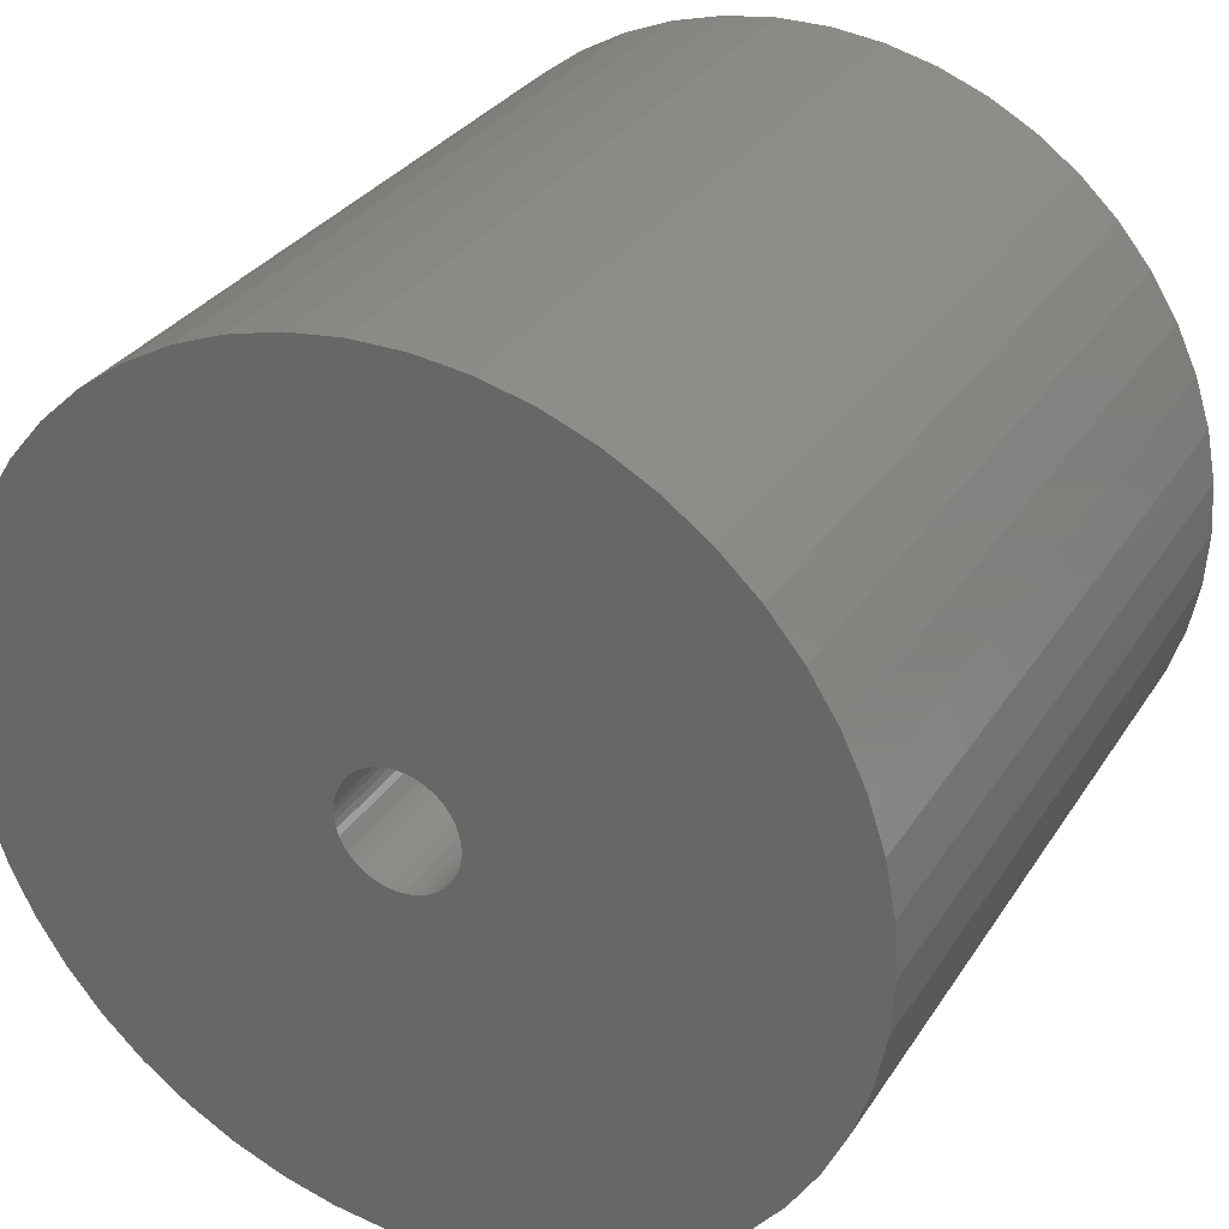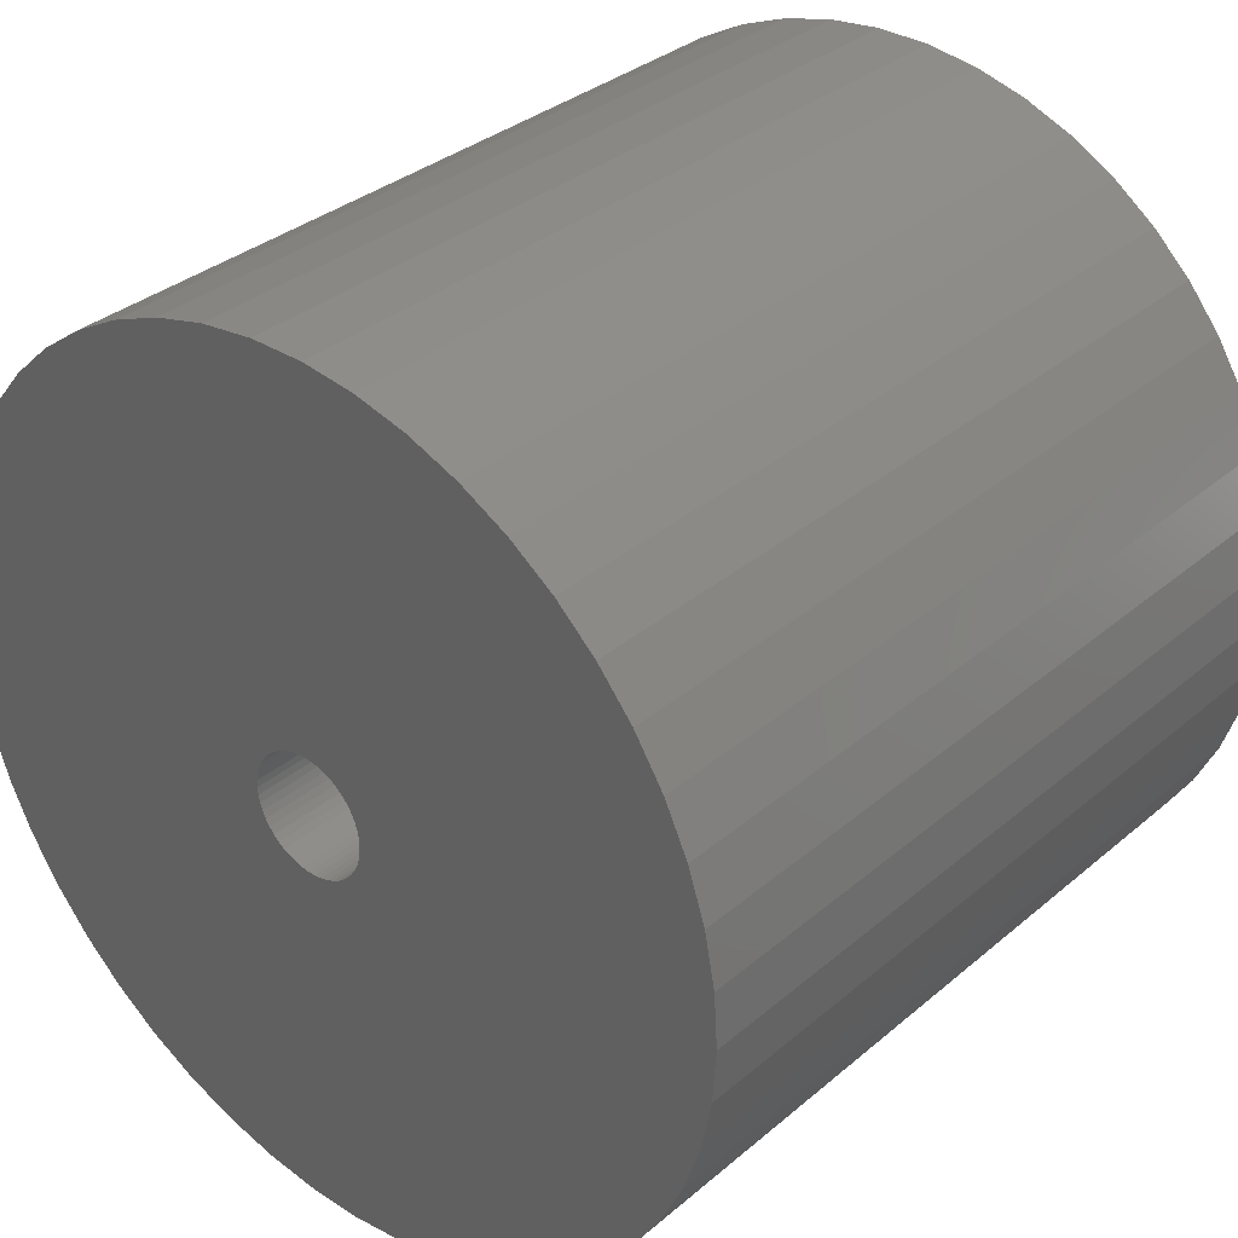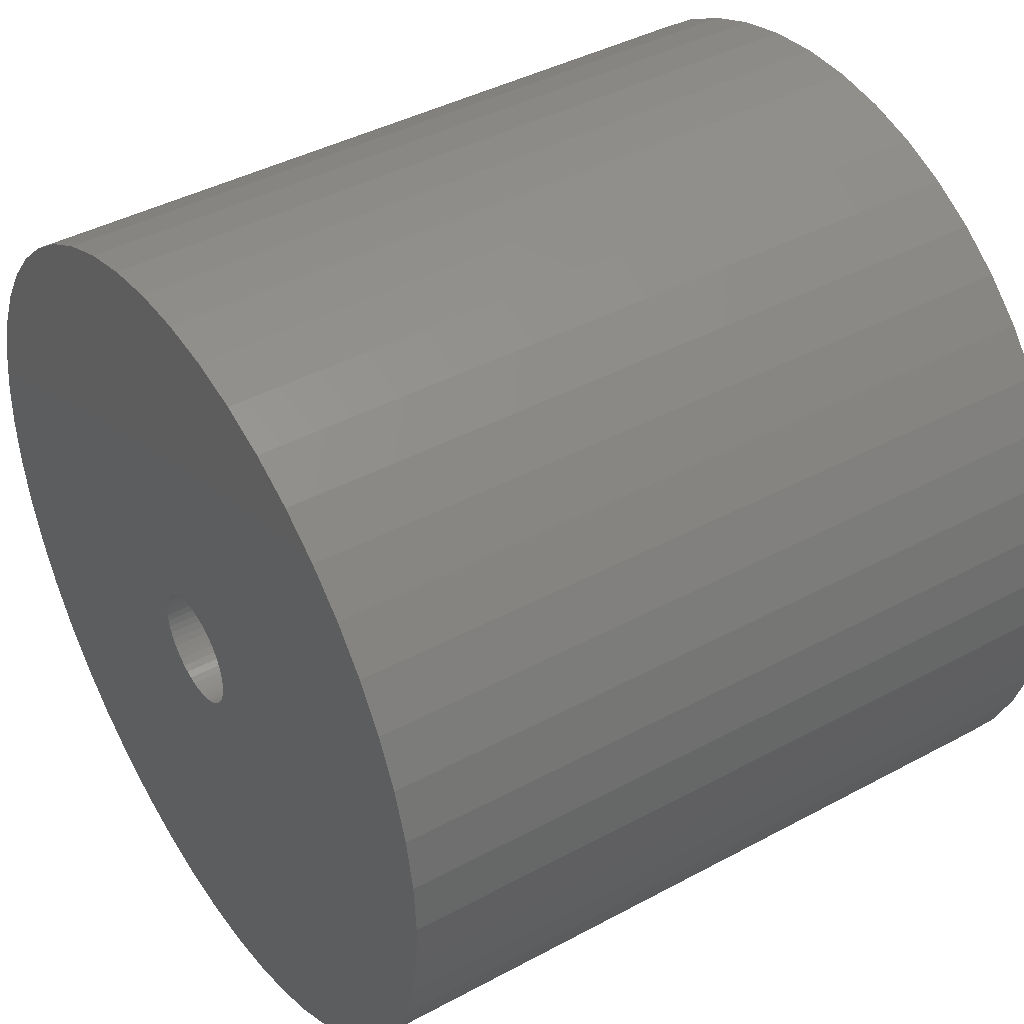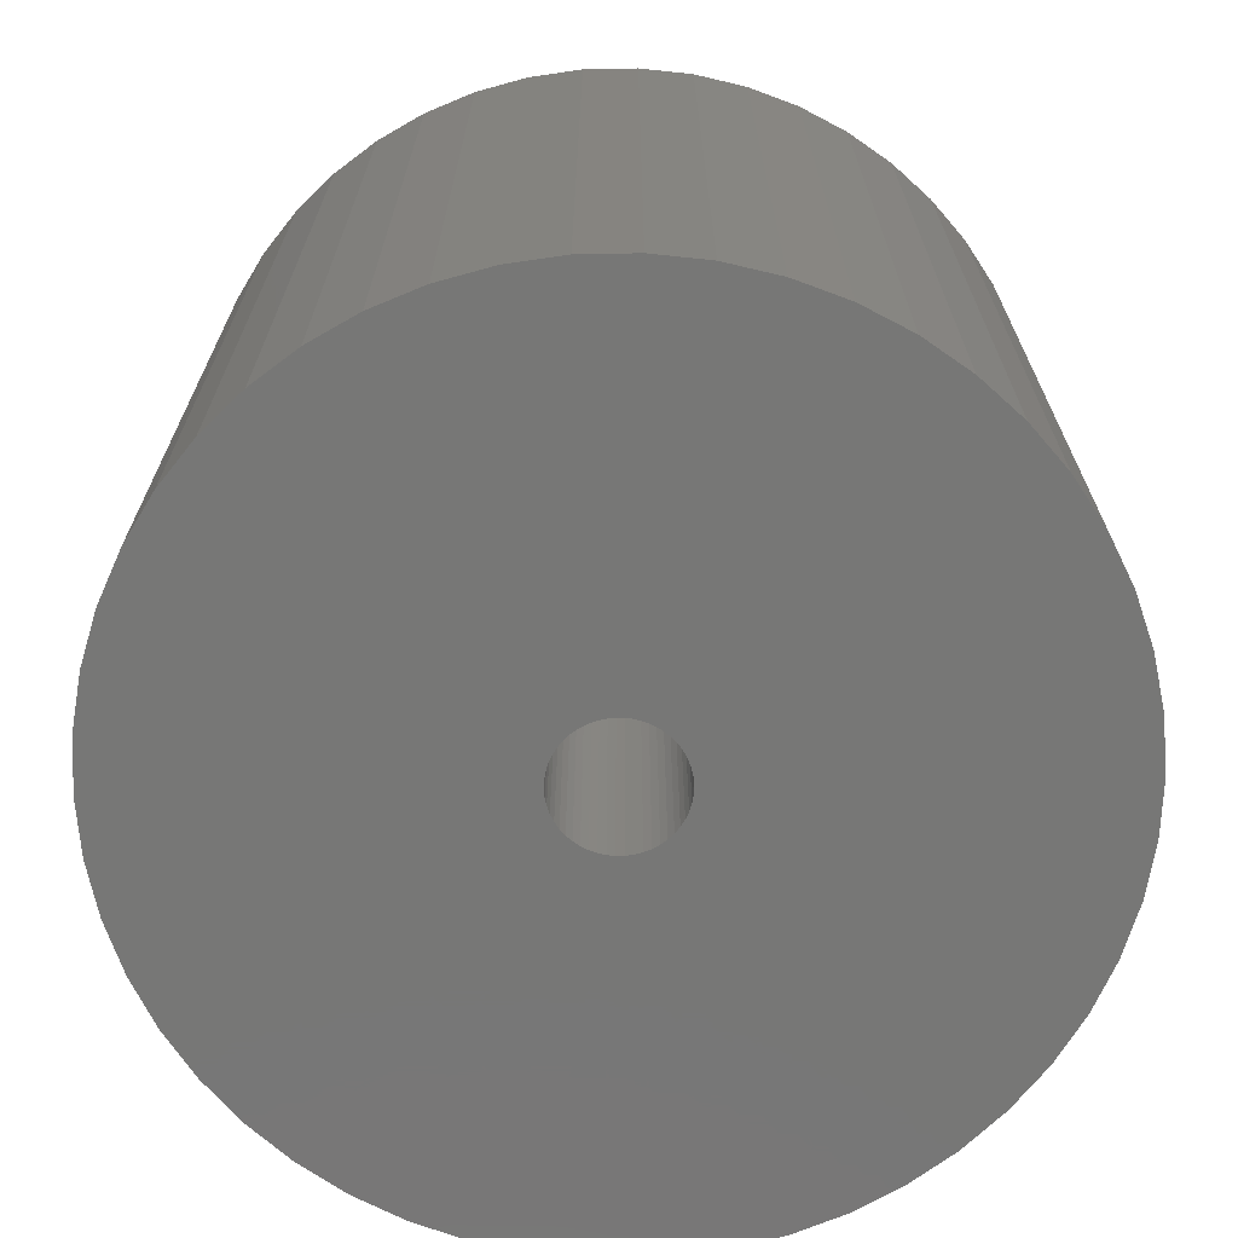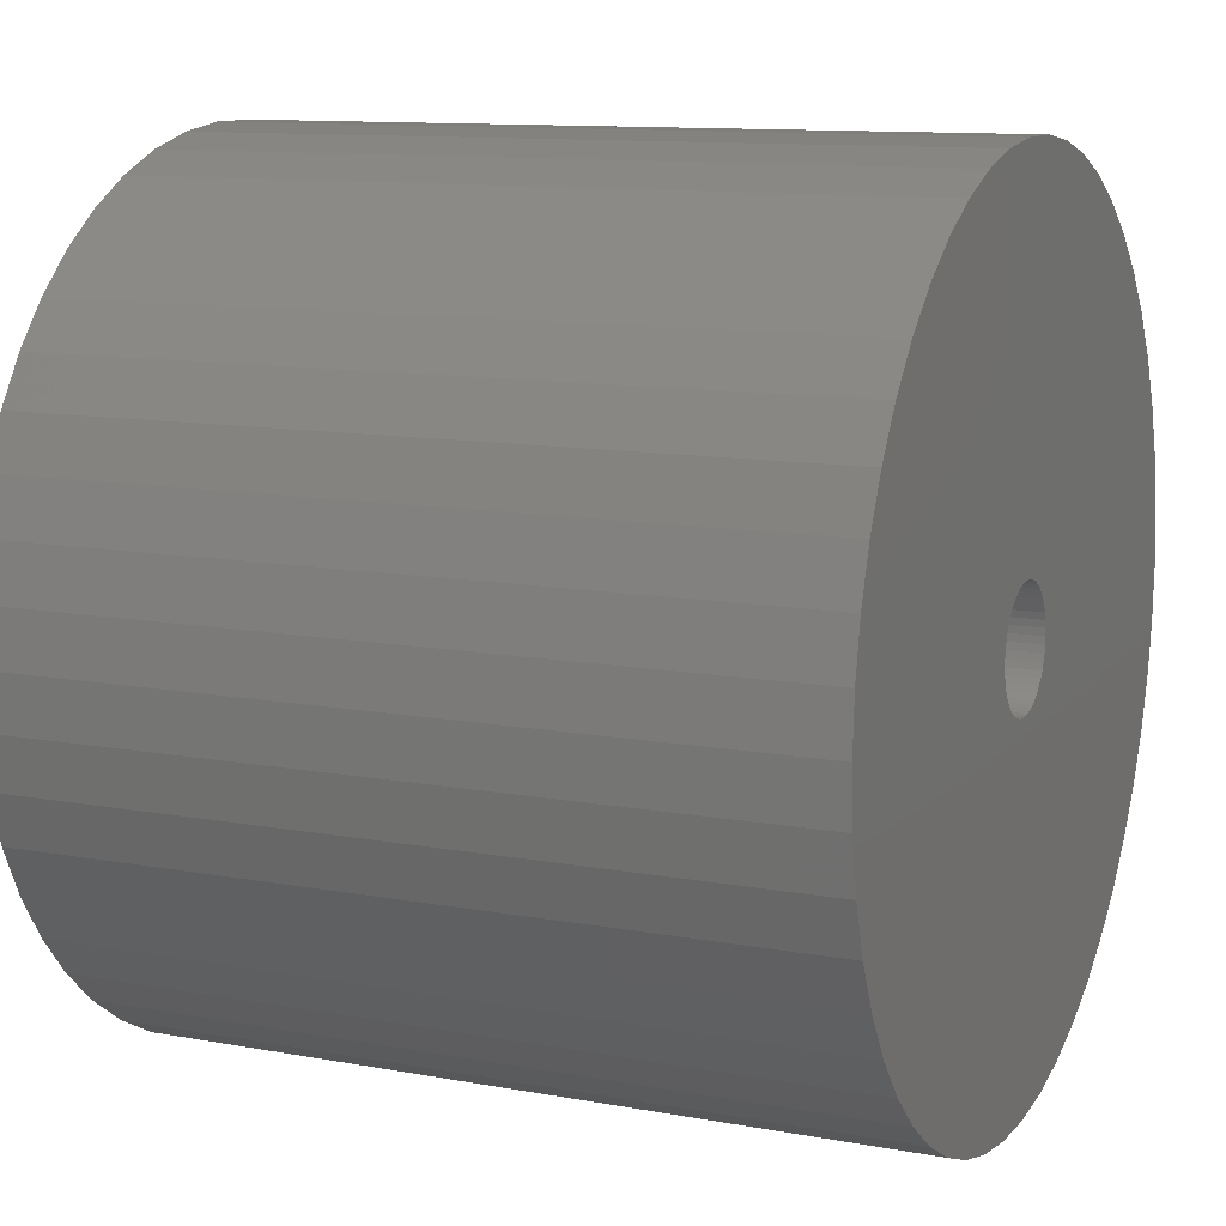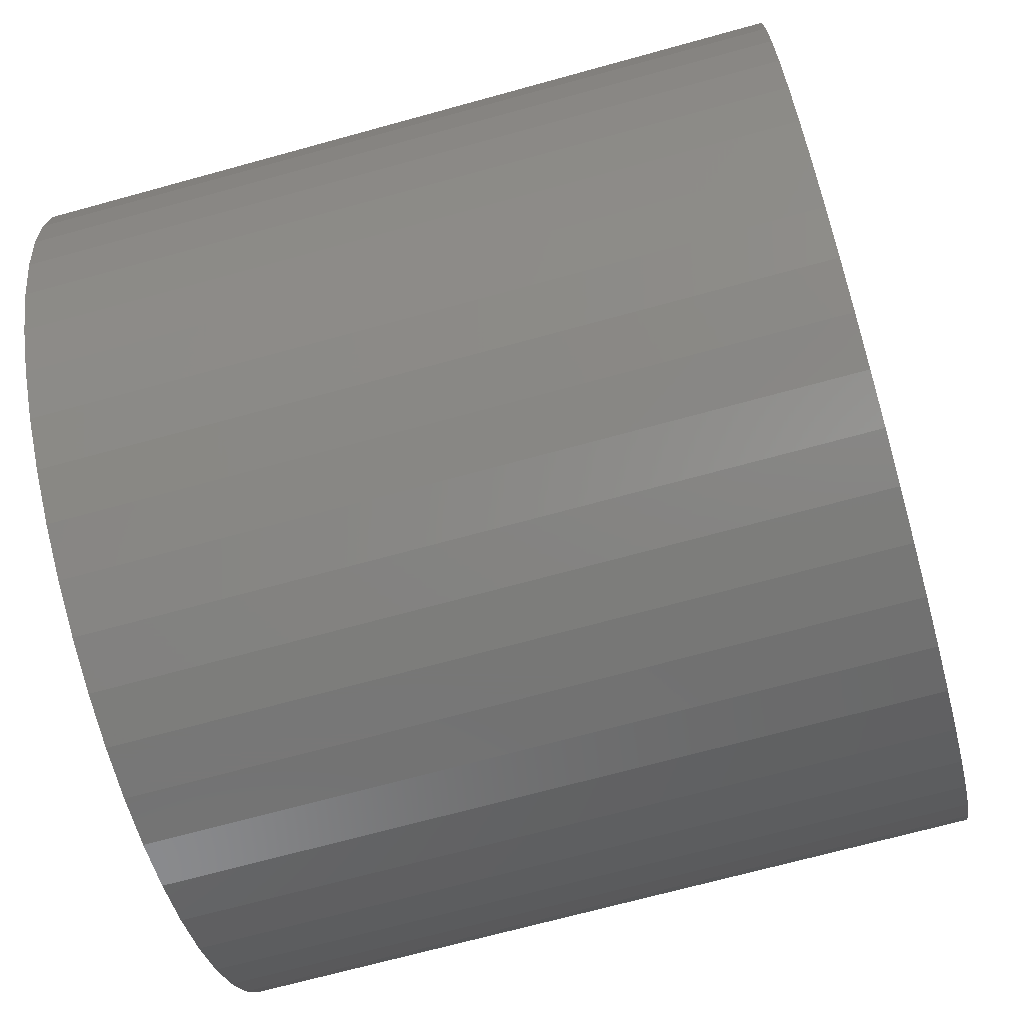
<metadata>
{"format":"stl","ext":"stl","renderer":"f3d","projection":"perspective","resolution":1024,"background":"white","views":[{"elev":30.6,"azim":27.0,"up":"+Y"},{"elev":33.7,"azim":41.2,"up":"+Y"},{"elev":41.8,"azim":57.0,"up":"+Y"},{"elev":-69.7,"azim":145.1,"up":"+Z"},{"elev":11.3,"azim":114.2,"up":"+Y"},{"elev":-69.9,"azim":105.4,"up":"+Y"}]}
</metadata>
<code>
# stl→obj: 200 verts, 400 faces
v 11.25 0 10
v 11.16 1.41 -10
v 11.16 1.41 10
v 11.25 0 -10
v -11.25 0 -10
v -11.16 1.41 10
v -11.16 1.41 -10
v -11.25 0 10
v 0.7064 11.23 -10
v -0.7064 11.23 10
v 0.7064 11.23 10
v -0.7064 11.23 -10
v -0.7064 -11.23 -10
v 0.7064 -11.23 10
v -0.7064 -11.23 10
v 0.7064 -11.23 -10
v 8.201 7.701 -10
v 7.171 8.668 10
v 8.201 7.701 10
v 7.171 8.668 -10
v -7.171 8.668 -10
v -8.201 7.701 10
v -7.171 8.668 10
v -8.201 7.701 -10
v -3.476 10.7 -10
v -4.79 10.18 10
v -3.476 10.7 10
v -4.79 10.18 -10
v 10.46 4.141 10
v 9.858 5.42 -10
v 9.858 5.42 10
v 10.46 4.141 -10
v 10.9 2.798 -10
v 10.9 2.798 10
v 4.79 10.18 -10
v 3.476 10.7 10
v 4.79 10.18 10
v 3.476 10.7 -10
v 6.028 9.499 10
v 6.028 9.499 -10
v -10.46 4.141 -10
v -9.858 5.42 10
v -9.858 5.42 -10
v -10.46 4.141 10
v 1.55 0 10
v 1.538 0.1943 10
v 11.16 -1.41 10
v 1.501 0.3855 10
v 1.538 -0.1943 10
v 1.441 0.5706 10
v 10.9 -2.798 10
v 1.358 0.7467 10
v 9.101 6.613 10
v 1.501 -0.3855 10
v 1.254 0.9111 10
v 10.46 -4.141 10
v 1.13 1.061 10
v 1.441 -0.5706 10
v 0.988 1.194 10
v 9.858 -5.42 10
v 0.8305 1.309 10
v 1.358 -0.7467 10
v 0.66 1.402 10
v 9.101 -6.613 10
v 0.479 1.474 10
v 2.108 11.05 10
v 1.254 -0.9111 10
v 8.201 -7.701 10
v 0.2904 1.523 10
v 0.09732 1.547 10
v -0.09732 1.547 10
v -0.2904 1.523 10
v -2.108 11.05 10
v -0.479 1.474 10
v -0.66 1.402 10
v -0.8305 1.309 10
v -6.028 9.499 10
v -0.988 1.194 10
v -1.13 1.061 10
v -1.254 0.9111 10
v 1.13 -1.061 10
v 7.171 -8.668 10
v 0.988 -1.194 10
v 6.028 -9.499 10
v 0.8305 -1.309 10
v 4.79 -10.18 10
v 0.66 -1.402 10
v 3.476 -10.7 10
v 0.479 -1.474 10
v 2.108 -11.05 10
v 0.2904 -1.523 10
v 0.09732 -1.547 10
v -0.09732 -1.547 10
v -0.2904 -1.523 10
v -2.108 -11.05 10
v -0.479 -1.474 10
v -3.476 -10.7 10
v -0.66 -1.402 10
v -4.79 -10.18 10
v -0.8305 -1.309 10
v -6.028 -9.499 10
v -0.988 -1.194 10
v -7.171 -8.668 10
v -1.13 -1.061 10
v -8.201 -7.701 10
v -1.254 -0.9111 10
v -9.101 -6.613 10
v -1.358 -0.7467 10
v -9.858 -5.42 10
v -1.441 -0.5706 10
v -10.46 -4.141 10
v -1.501 -0.3855 10
v -10.9 -2.798 10
v -1.538 -0.1943 10
v -11.16 -1.41 10
v -1.55 0 10
v -9.101 6.613 10
v -1.358 0.7467 10
v -1.441 0.5706 10
v -1.501 0.3855 10
v -10.9 2.798 10
v -1.538 0.1943 10
v -2.108 11.05 -10
v 3.476 -10.7 -10
v 4.79 -10.18 -10
v 9.101 6.613 -10
v 2.108 11.05 -10
v -9.101 6.613 -10
v -10.9 2.798 -10
v -6.028 9.499 -10
v 11.16 -1.41 -10
v 6.028 -9.499 -10
v 7.171 -8.668 -10
v 8.201 -7.701 -10
v 10.46 -4.141 -10
v 9.858 -5.42 -10
v -10.46 -4.141 -10
v -10.9 -2.798 -10
v 9.101 -6.613 -10
v 10.9 -2.798 -10
v -8.201 -7.701 -10
v -7.171 -8.668 -10
v -9.101 -6.613 -10
v -9.858 -5.42 -10
v 1.55 0 -10
v 1.538 -0.1943 -10
v 1.501 -0.3855 -10
v 1.538 0.1943 -10
v 1.441 -0.5706 -10
v 1.358 -0.7467 -10
v 1.501 0.3855 -10
v 1.254 -0.9111 -10
v 1.13 -1.061 -10
v 1.441 0.5706 -10
v 0.988 -1.194 -10
v 0.8305 -1.309 -10
v 1.358 0.7467 -10
v 0.66 -1.402 -10
v 0.479 -1.474 -10
v 2.108 -11.05 -10
v 1.254 0.9111 -10
v 0.2904 -1.523 -10
v 0.09732 -1.547 -10
v -0.09732 -1.547 -10
v -0.2904 -1.523 -10
v -2.108 -11.05 -10
v -0.479 -1.474 -10
v -3.476 -10.7 -10
v -0.66 -1.402 -10
v -4.79 -10.18 -10
v -0.8305 -1.309 -10
v -6.028 -9.499 -10
v -0.988 -1.194 -10
v -1.13 -1.061 -10
v -1.254 -0.9111 -10
v 1.13 1.061 -10
v 0.988 1.194 -10
v 0.8305 1.309 -10
v 0.66 1.402 -10
v 0.479 1.474 -10
v 0.2904 1.523 -10
v 0.09732 1.547 -10
v -0.09732 1.547 -10
v -0.2904 1.523 -10
v -0.479 1.474 -10
v -0.66 1.402 -10
v -0.8305 1.309 -10
v -0.988 1.194 -10
v -1.13 1.061 -10
v -1.254 0.9111 -10
v -1.358 0.7467 -10
v -1.441 0.5706 -10
v -1.501 0.3855 -10
v -1.538 0.1943 -10
v -1.55 0 -10
v -1.358 -0.7467 -10
v -1.441 -0.5706 -10
v -1.501 -0.3855 -10
v -1.538 -0.1943 -10
v -11.16 -1.41 -10
f 1 2 3
f 2 1 4
f 5 6 7
f 6 5 8
f 9 10 11
f 10 9 12
f 13 14 15
f 14 13 16
f 17 18 19
f 18 17 20
f 21 22 23
f 22 21 24
f 25 26 27
f 26 25 28
f 29 30 31
f 30 29 32
f 3 33 34
f 33 3 2
f 35 36 37
f 36 35 38
f 20 39 18
f 39 20 40
f 41 42 43
f 42 41 44
f 45 1 3
f 46 3 34
f 1 45 47
f 48 34 29
f 49 47 45
f 50 29 31
f 47 49 51
f 52 31 53
f 54 51 49
f 55 53 19
f 51 54 56
f 57 19 18
f 58 56 54
f 59 18 39
f 56 58 60
f 61 39 37
f 62 60 58
f 63 37 36
f 60 62 64
f 65 36 66
f 67 64 62
f 64 67 68
f 3 46 45
f 34 48 46
f 29 50 48
f 31 52 50
f 53 55 52
f 19 57 55
f 18 59 57
f 39 61 59
f 69 66 11
f 37 63 61
f 36 65 63
f 66 69 65
f 11 70 69
f 11 71 70
f 10 71 11
f 71 10 72
f 73 72 10
f 72 73 74
f 27 74 73
f 74 27 75
f 26 75 27
f 75 26 76
f 77 76 26
f 76 77 78
f 23 78 77
f 78 23 79
f 79 22 80
f 22 79 23
f 81 68 67
f 68 81 82
f 83 82 81
f 82 83 84
f 85 84 83
f 84 85 86
f 87 86 85
f 86 87 88
f 89 88 87
f 88 89 90
f 91 90 89
f 90 91 14
f 92 14 91
f 93 14 92
f 15 93 94
f 95 94 96
f 97 96 98
f 93 15 14
f 99 98 100
f 101 100 102
f 103 102 104
f 105 104 106
f 107 106 108
f 109 108 110
f 111 110 112
f 113 112 114
f 94 95 15
f 115 114 116
f 117 80 22
f 80 117 118
f 96 97 95
f 42 118 117
f 98 99 97
f 118 42 119
f 100 101 99
f 44 119 42
f 102 103 101
f 119 44 120
f 104 105 103
f 121 120 44
f 106 107 105
f 120 121 122
f 108 109 107
f 6 122 121
f 110 111 109
f 122 6 116
f 112 113 111
f 8 116 6
f 114 115 113
f 116 8 115
f 123 27 73
f 27 123 25
f 124 86 88
f 86 124 125
f 34 32 29
f 32 34 33
f 53 17 19
f 17 53 126
f 31 126 53
f 126 31 30
f 38 66 36
f 66 38 127
f 127 11 66
f 11 127 9
f 40 37 39
f 37 40 35
f 43 117 128
f 117 43 42
f 128 22 24
f 22 128 117
f 129 44 41
f 44 129 121
f 7 121 129
f 121 7 6
f 28 77 26
f 77 28 130
f 130 23 77
f 23 130 21
f 12 73 10
f 73 12 123
f 47 4 1
f 4 47 131
f 125 84 86
f 84 125 132
f 133 68 82
f 68 133 134
f 60 135 56
f 135 60 136
f 137 113 138
f 113 137 111
f 68 139 64
f 139 68 134
f 51 131 47
f 131 51 140
f 56 140 51
f 140 56 135
f 141 103 105
f 103 141 142
f 143 109 144
f 109 143 107
f 145 4 131
f 146 131 140
f 4 145 2
f 147 140 135
f 148 2 145
f 149 135 136
f 2 148 33
f 150 136 139
f 151 33 148
f 152 139 134
f 33 151 32
f 153 134 133
f 154 32 151
f 155 133 132
f 32 154 30
f 156 132 125
f 157 30 154
f 158 125 124
f 30 157 126
f 159 124 160
f 161 126 157
f 126 161 17
f 131 146 145
f 140 147 146
f 135 149 147
f 136 150 149
f 139 152 150
f 134 153 152
f 133 155 153
f 132 156 155
f 162 160 16
f 125 158 156
f 124 159 158
f 160 162 159
f 16 163 162
f 16 164 163
f 13 164 16
f 164 13 165
f 166 165 13
f 165 166 167
f 168 167 166
f 167 168 169
f 170 169 168
f 169 170 171
f 172 171 170
f 171 172 173
f 142 173 172
f 173 142 174
f 174 141 175
f 141 174 142
f 176 17 161
f 17 176 20
f 177 20 176
f 20 177 40
f 178 40 177
f 40 178 35
f 179 35 178
f 35 179 38
f 180 38 179
f 38 180 127
f 181 127 180
f 127 181 9
f 182 9 181
f 183 9 182
f 12 183 184
f 123 184 185
f 25 185 186
f 183 12 9
f 28 186 187
f 130 187 188
f 21 188 189
f 24 189 190
f 128 190 191
f 43 191 192
f 41 192 193
f 129 193 194
f 184 123 12
f 7 194 195
f 143 175 141
f 175 143 196
f 185 25 123
f 144 196 143
f 186 28 25
f 196 144 197
f 187 130 28
f 137 197 144
f 188 21 130
f 197 137 198
f 189 24 21
f 138 198 137
f 190 128 24
f 198 138 199
f 191 43 128
f 200 199 138
f 192 41 43
f 199 200 195
f 193 129 41
f 5 195 200
f 194 7 129
f 195 5 7
f 160 88 90
f 88 160 124
f 16 90 14
f 90 16 160
f 132 82 84
f 82 132 133
f 64 136 60
f 136 64 139
f 166 15 95
f 15 166 13
f 170 97 99
f 97 170 168
f 142 101 103
f 101 142 172
f 168 95 97
f 95 168 166
f 141 107 143
f 107 141 105
f 144 111 137
f 111 144 109
f 138 115 200
f 115 138 113
f 200 8 5
f 8 200 115
f 172 99 101
f 99 172 170
f 145 46 148
f 46 145 45
f 116 194 122
f 194 116 195
f 183 70 71
f 70 183 182
f 177 57 59
f 57 177 176
f 189 78 79
f 78 189 188
f 186 74 75
f 74 186 185
f 152 62 150
f 62 152 67
f 154 52 157
f 52 154 50
f 157 55 161
f 55 157 52
f 180 63 65
f 63 180 179
f 181 65 69
f 65 181 180
f 178 59 61
f 59 178 177
f 118 190 80
f 190 118 191
f 80 189 79
f 189 80 190
f 120 192 119
f 192 120 193
f 187 75 76
f 75 187 186
f 184 71 72
f 71 184 183
f 146 45 145
f 45 146 49
f 151 50 154
f 50 151 48
f 148 48 151
f 48 148 46
f 161 57 176
f 57 161 55
f 182 69 70
f 69 182 181
f 179 61 63
f 61 179 178
f 119 191 118
f 191 119 192
f 122 193 120
f 193 122 194
f 188 76 78
f 76 188 187
f 185 72 74
f 72 185 184
f 153 83 81
f 83 153 155
f 149 54 147
f 54 149 58
f 150 58 149
f 58 150 62
f 147 49 146
f 49 147 54
f 110 198 112
f 198 110 197
f 153 67 152
f 67 153 81
f 156 87 85
f 87 156 158
f 167 98 96
f 98 167 169
f 104 175 106
f 175 104 174
f 114 195 116
f 195 114 199
f 162 92 91
f 92 162 163
f 155 85 83
f 85 155 156
f 158 89 87
f 89 158 159
f 163 93 92
f 93 163 164
f 164 94 93
f 94 164 165
f 165 96 94
f 96 165 167
f 169 100 98
f 100 169 171
f 106 196 108
f 196 106 175
f 108 197 110
f 197 108 196
f 112 199 114
f 199 112 198
f 159 91 89
f 91 159 162
f 173 104 102
f 104 173 174
f 171 102 100
f 102 171 173

</code>
